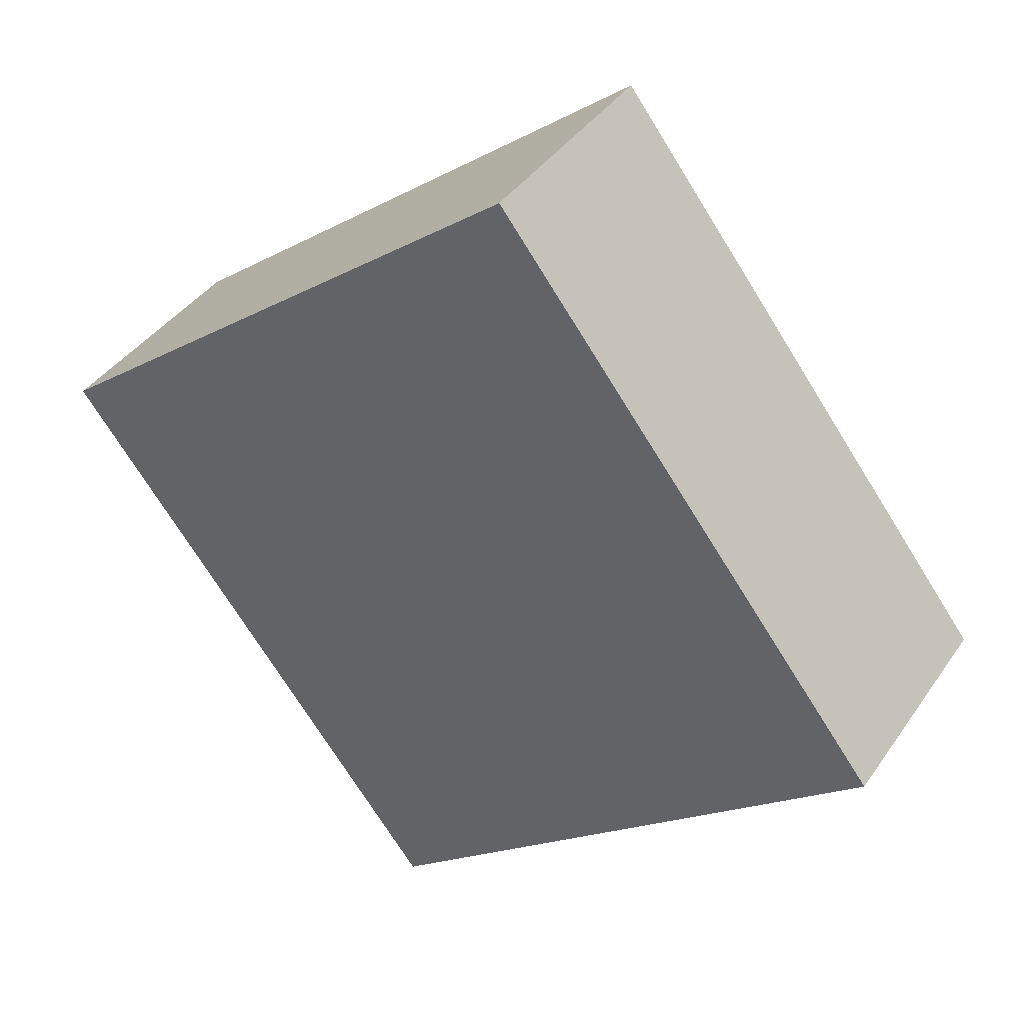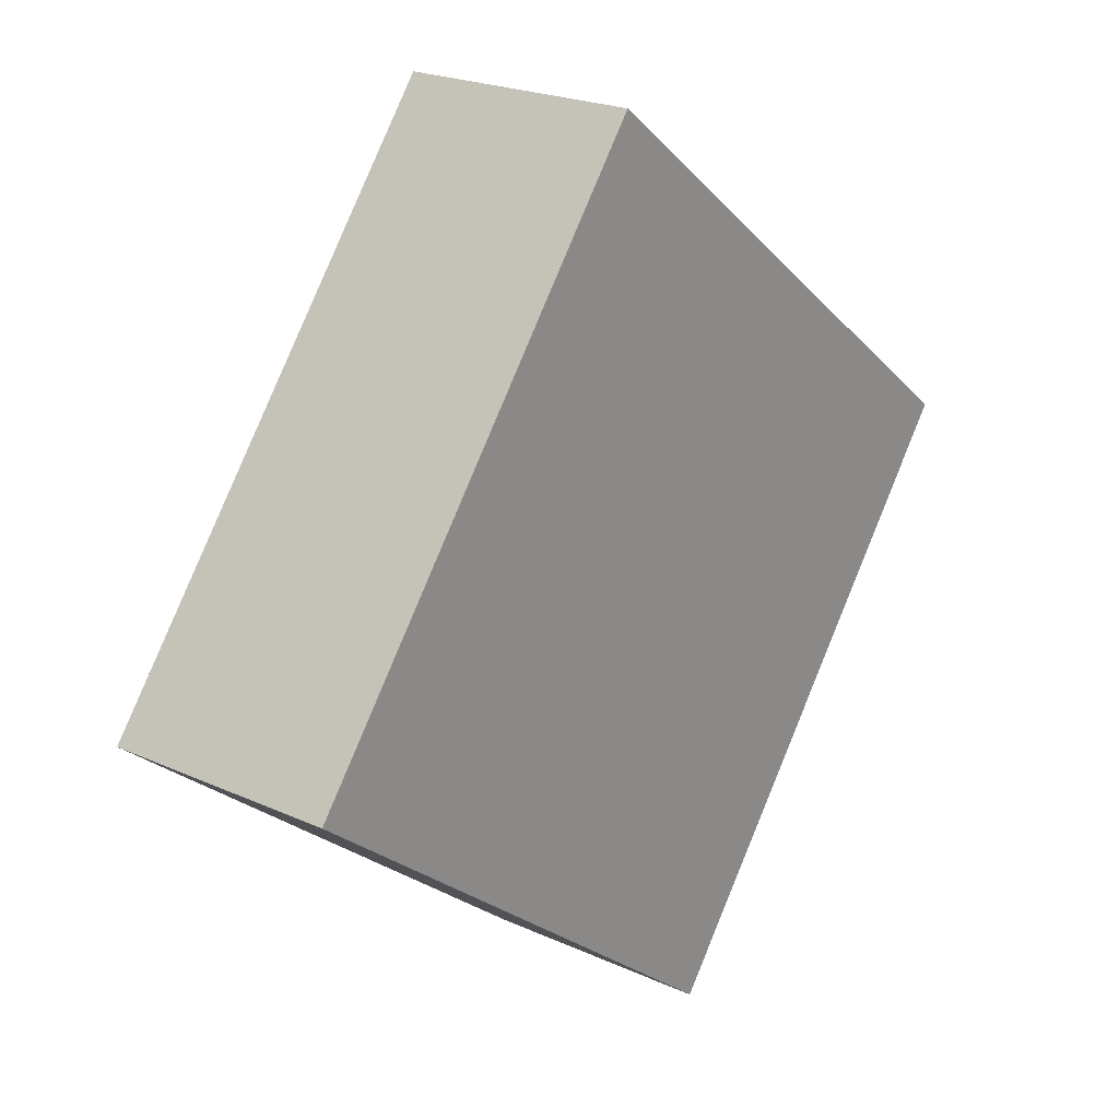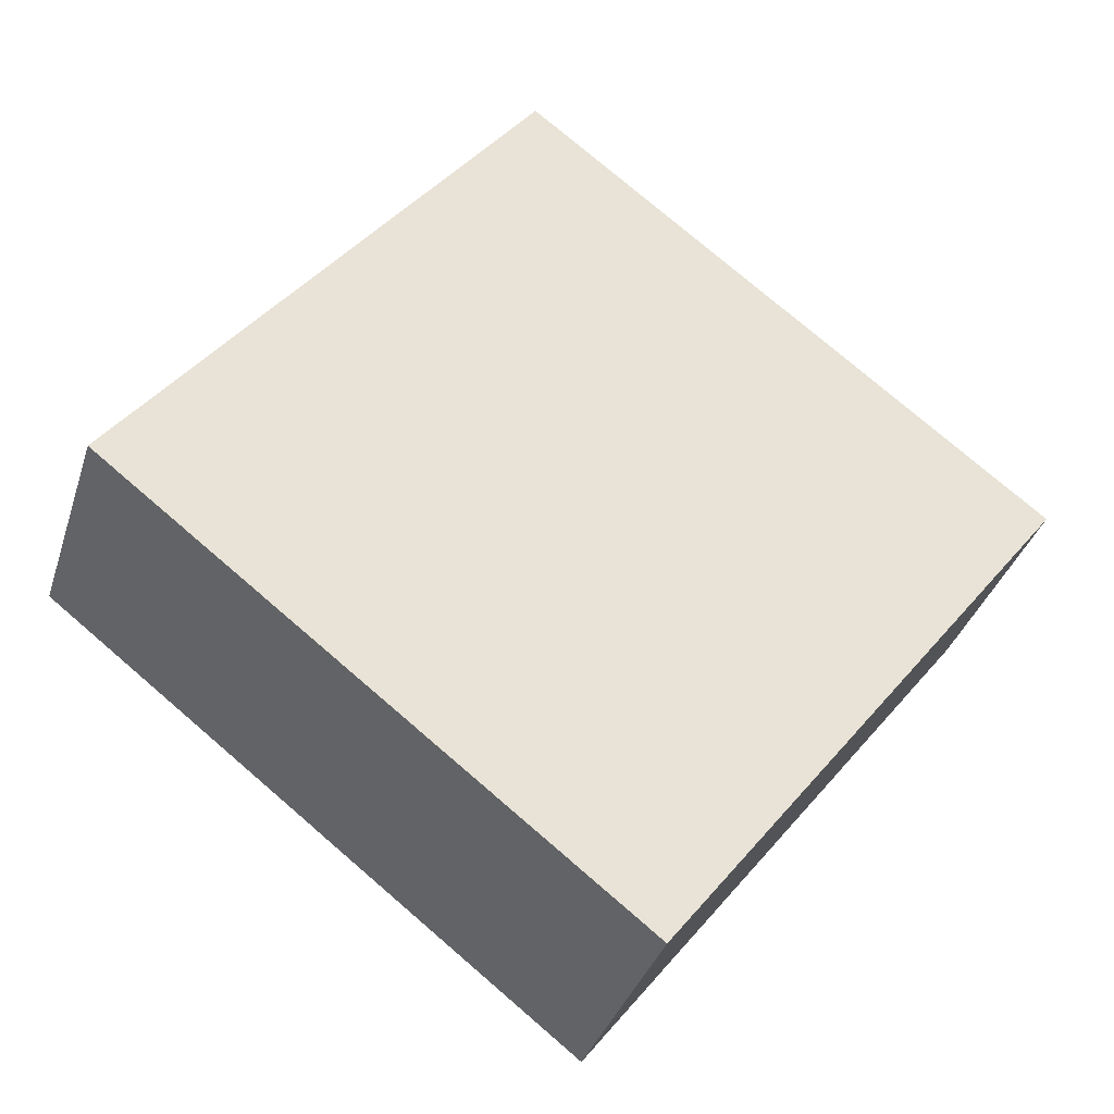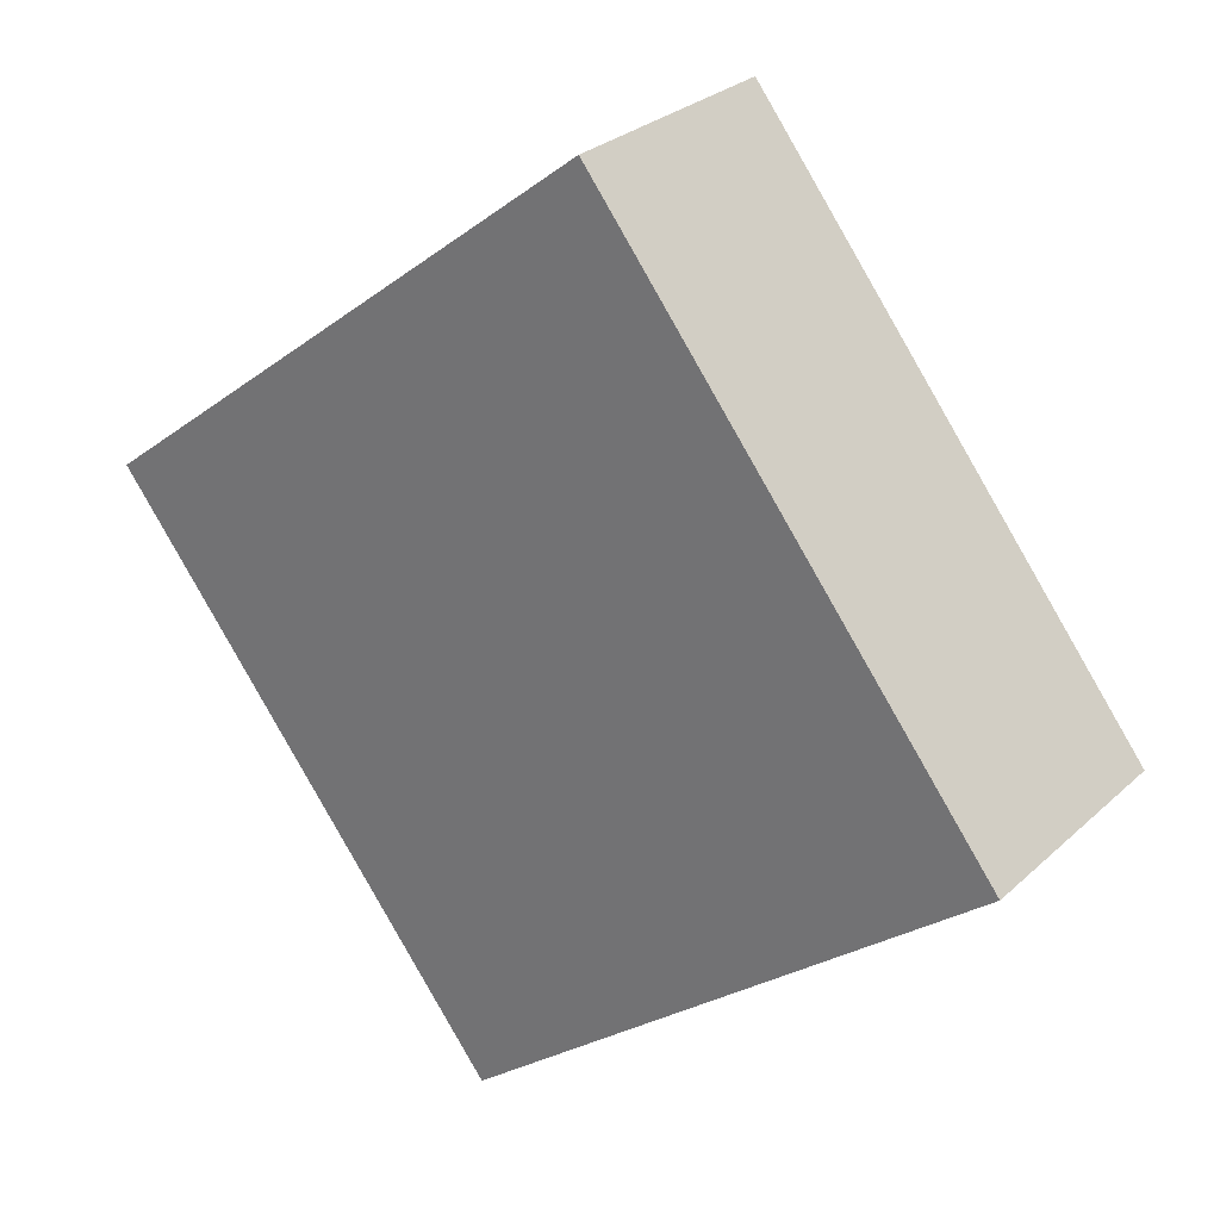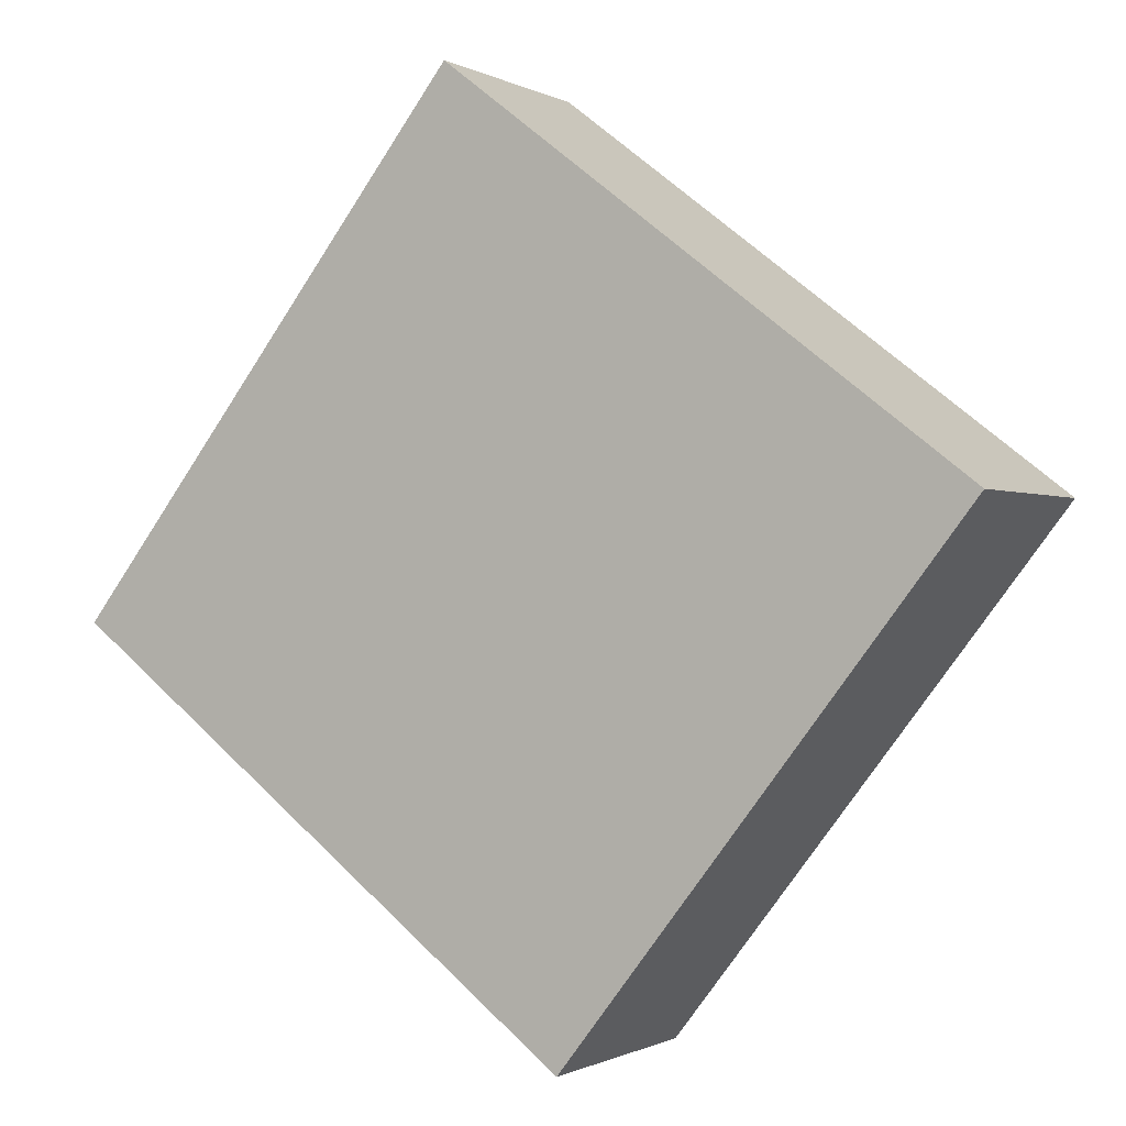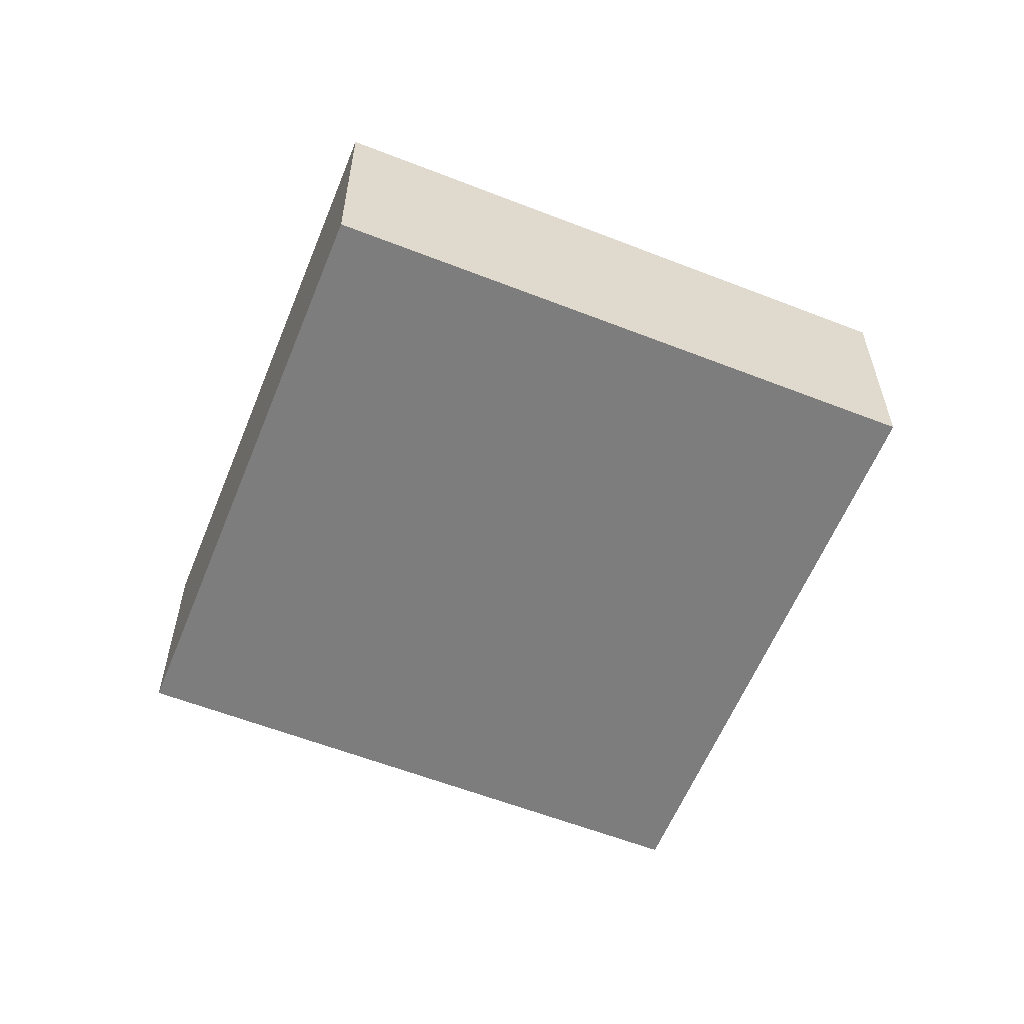
<metadata>
{"format":"obj","ext":"obj","renderer":"f3d","projection":"perspective","resolution":1024,"background":"white","views":[{"elev":39.4,"azim":-149.1,"up":"+Z"},{"elev":22.2,"azim":-51.6,"up":"+Z"},{"elev":-35.3,"azim":-16.7,"up":"+Z"},{"elev":27.9,"azim":-143.7,"up":"+Z"},{"elev":-0.7,"azim":28.5,"up":"+Z"},{"elev":-59.1,"azim":-74.1,"up":"+Y"}]}
</metadata>
<code>
v  0 2.465 1.509e-16
v  9.442 2.465 1.172
v  5.324 2.465 -4.133
v  4.118 2.465 5.305
v  5.324 2.531e-16 -4.133
v  0 0 0
v  4.118 -3.248e-16 5.305
v  9.442 -7.176e-17 1.172
g defaultobject
f 1 2 3
f 2 1 4
f 5 1 3
f 1 5 6
f 6 4 1
f 4 6 7
f 7 2 4
f 2 7 8
f 8 3 2
f 3 8 5
f 8 6 5
f 6 8 7

</code>
